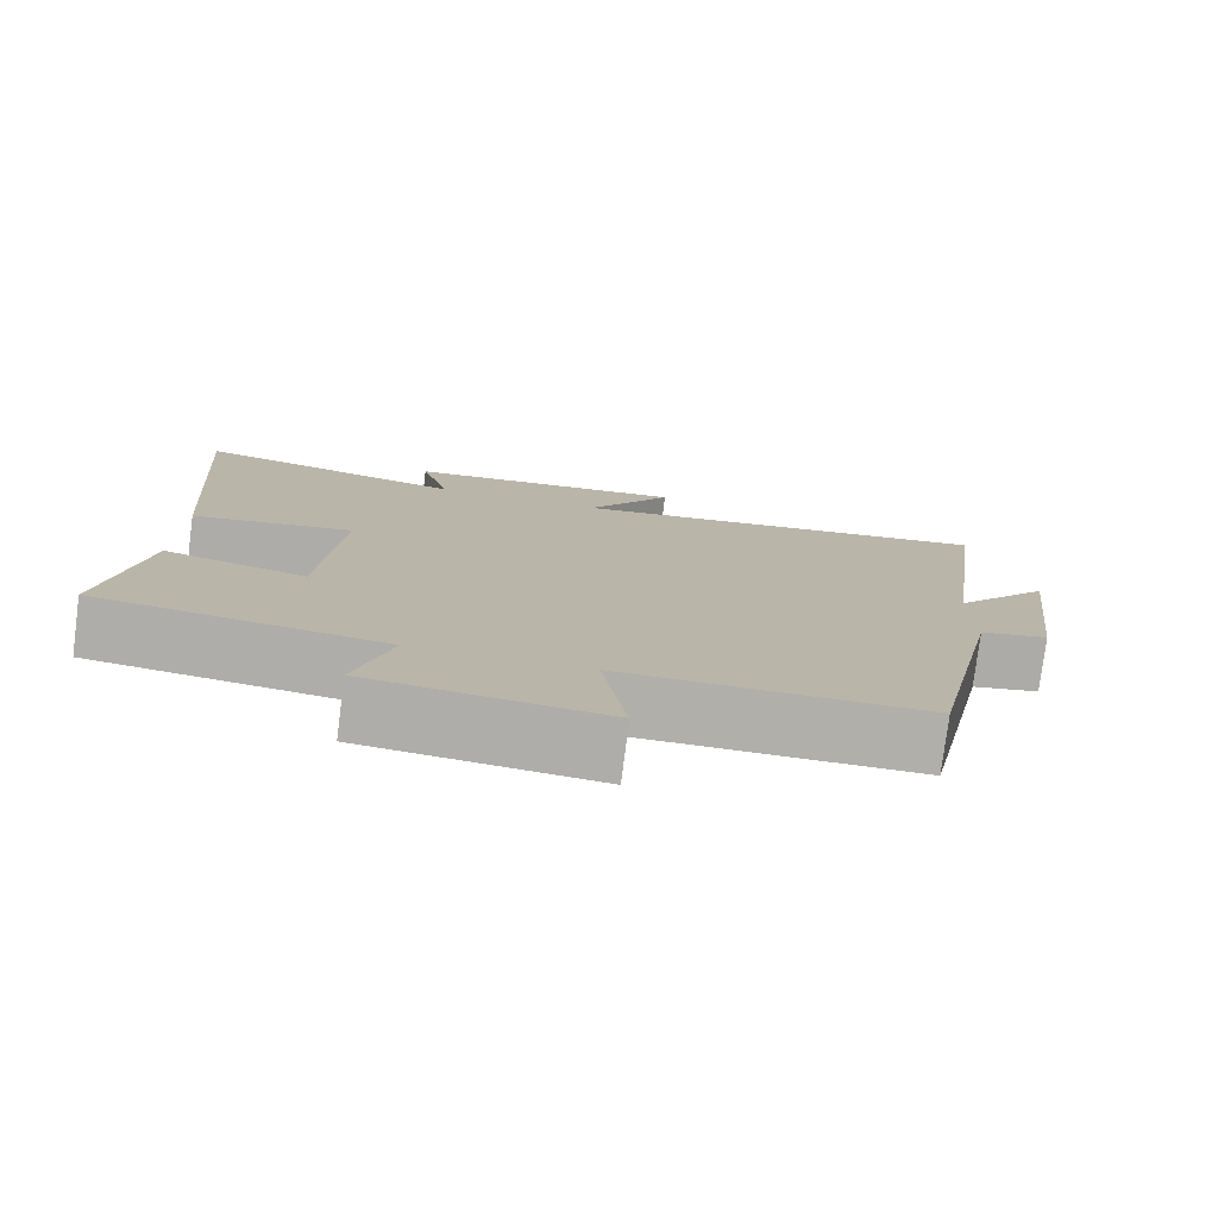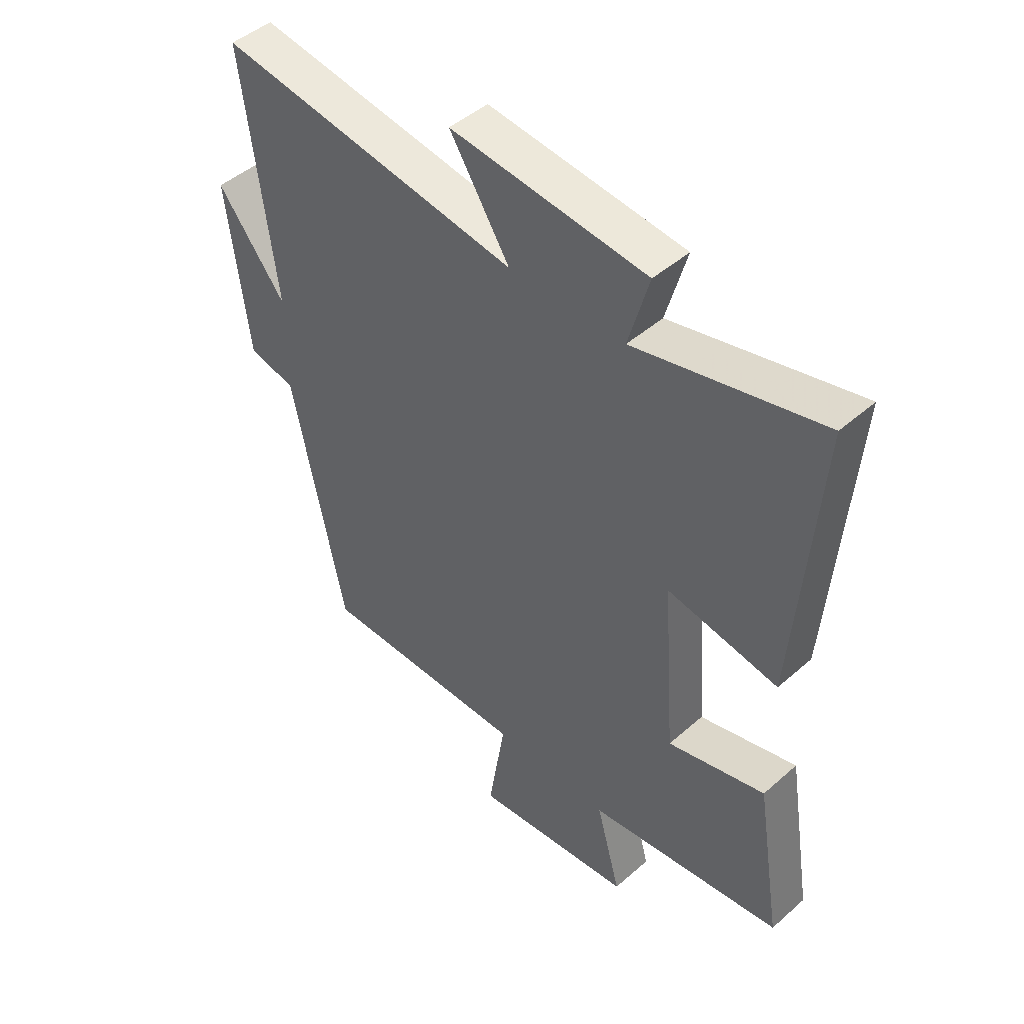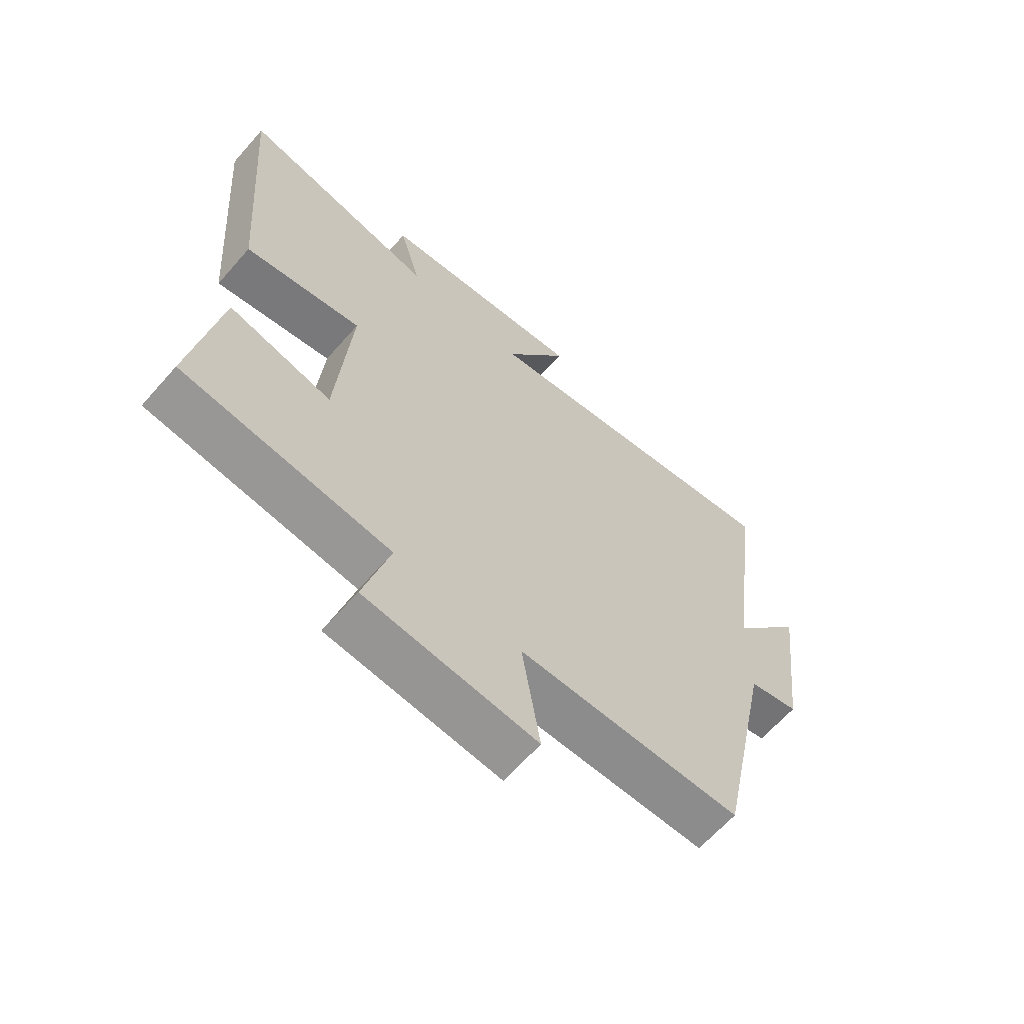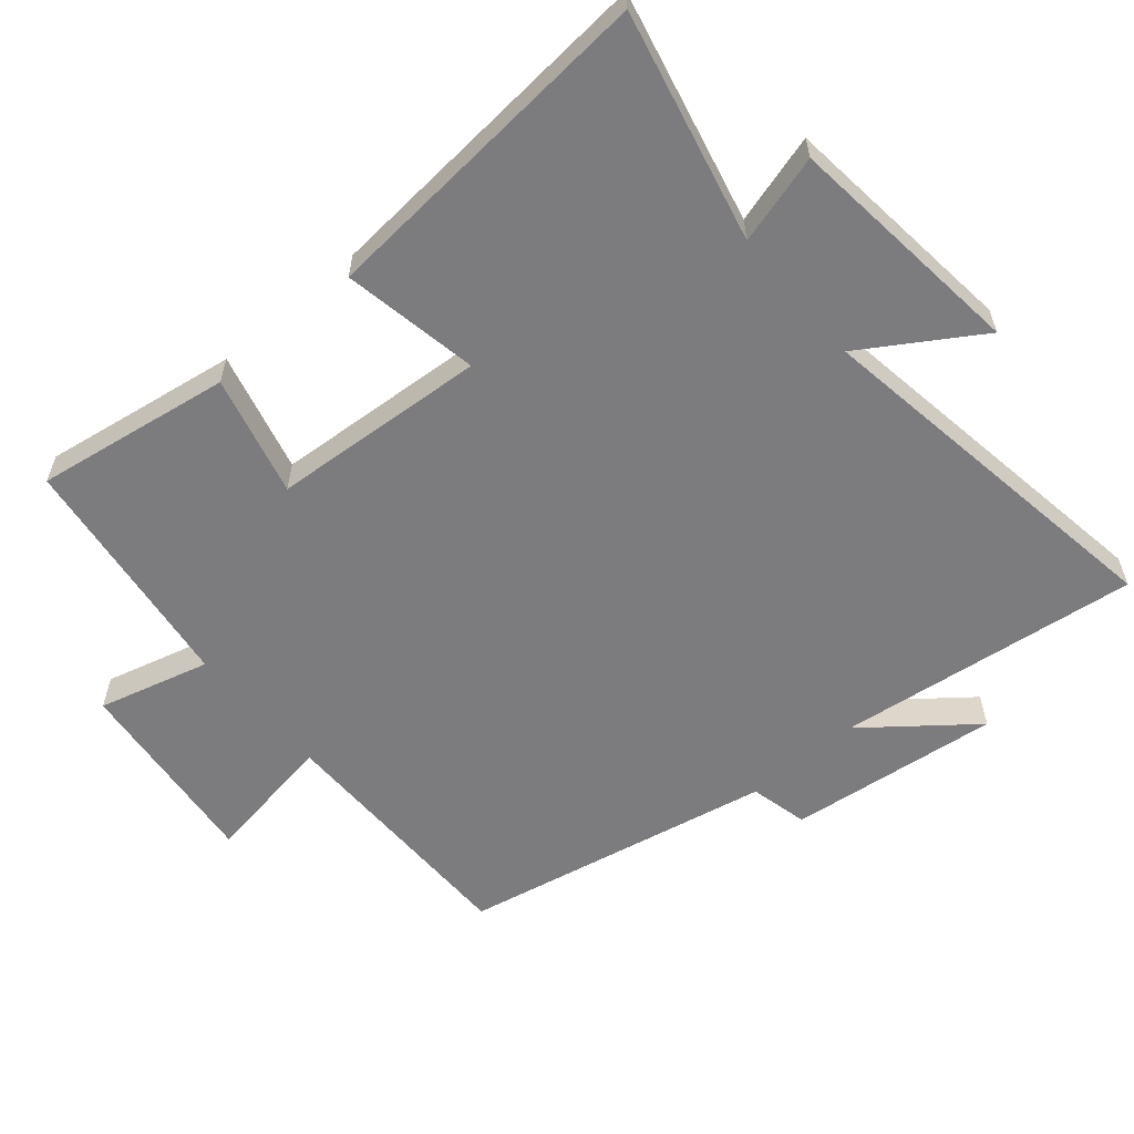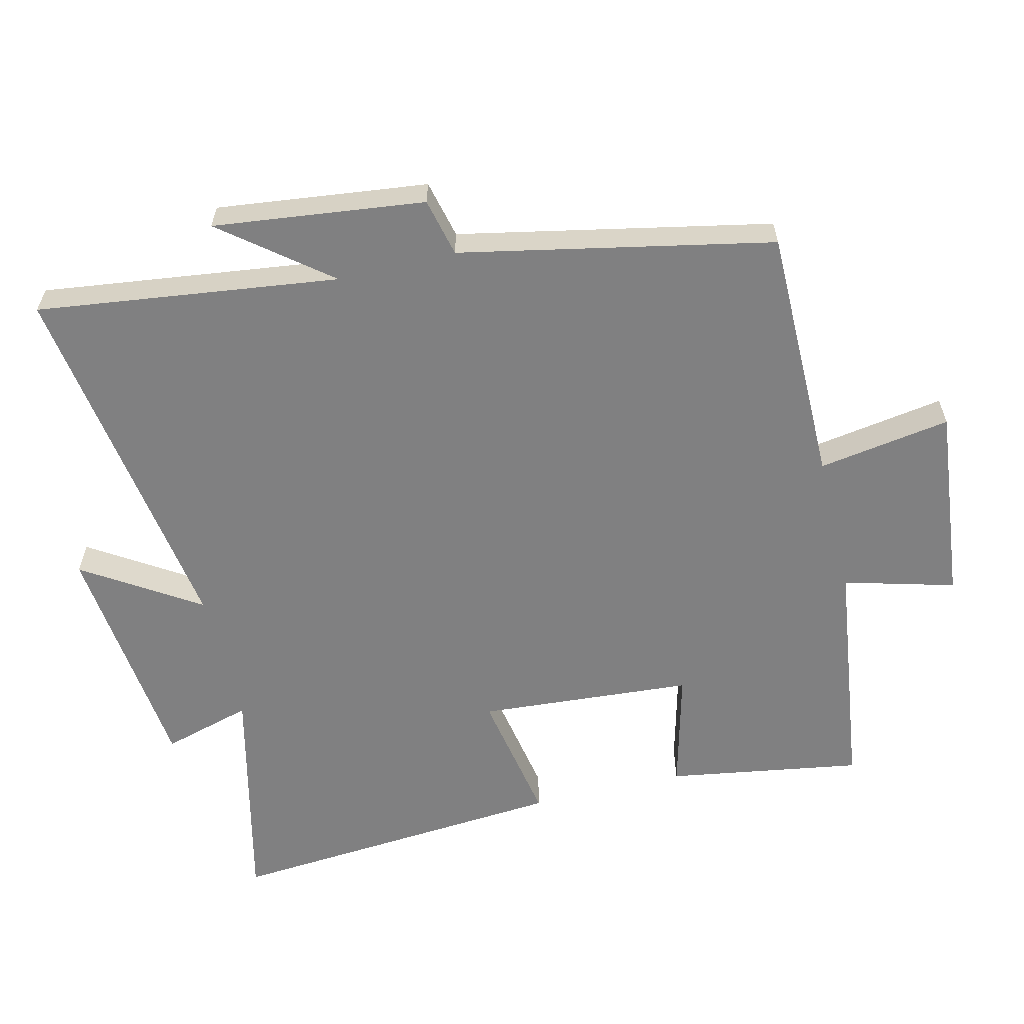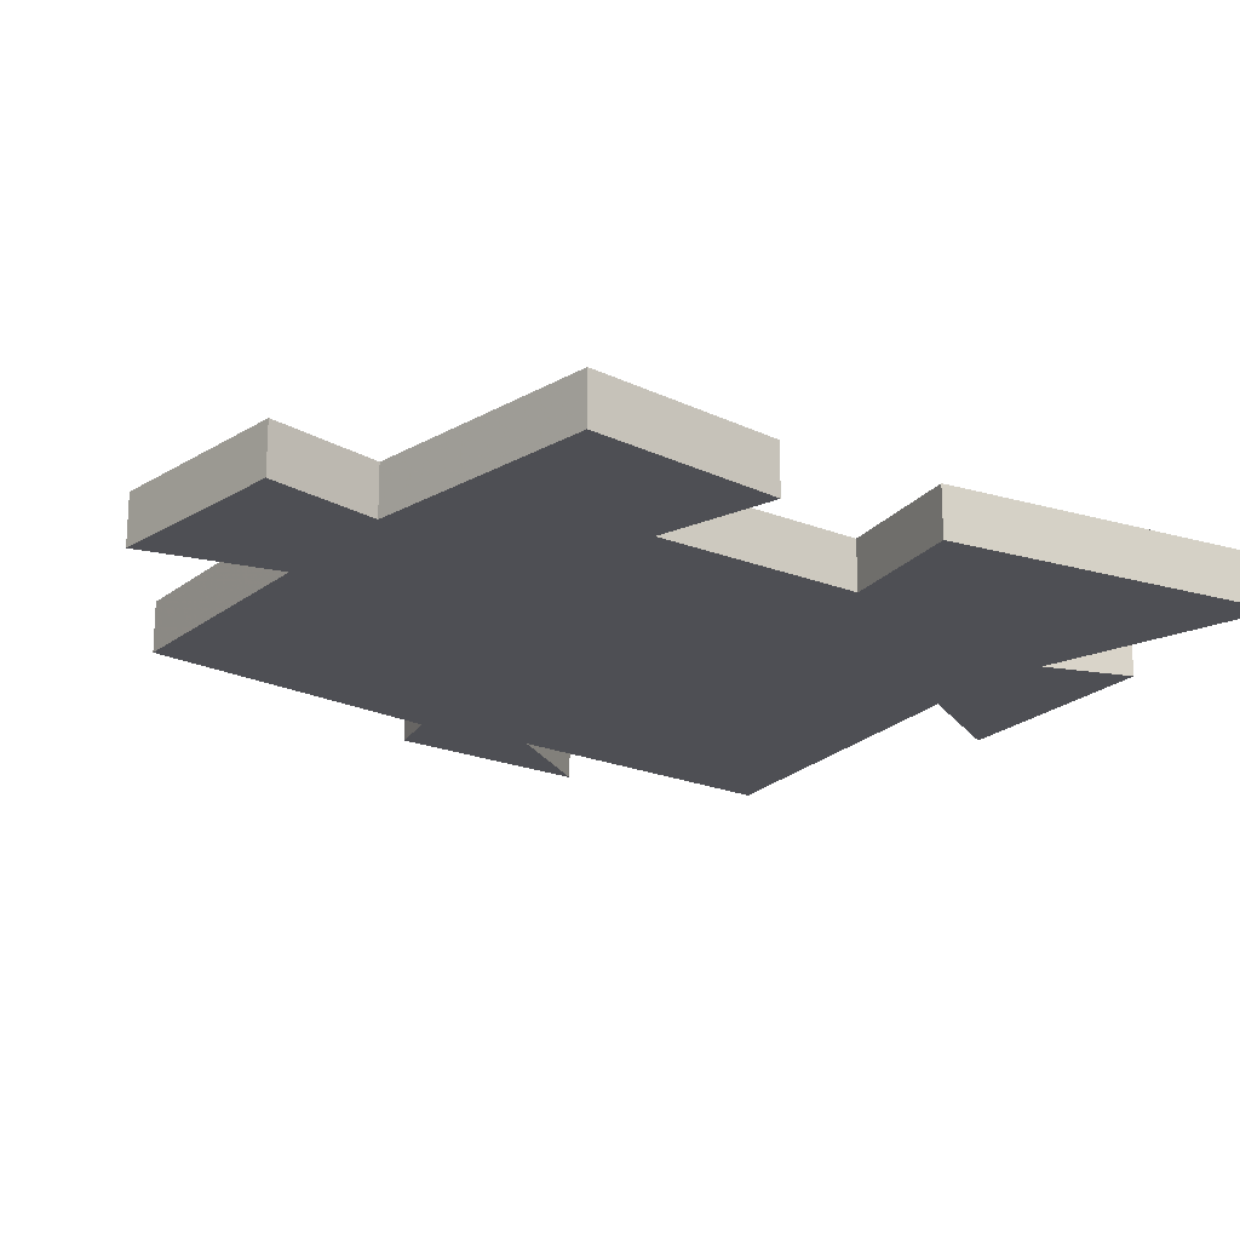
<metadata>
{"format":"obj","ext":"obj","renderer":"f3d","projection":"perspective","resolution":1024,"background":"white","views":[{"elev":-78.0,"azim":-7.3,"up":"+Z"},{"elev":46.4,"azim":-135.0,"up":"+Z"},{"elev":-64.2,"azim":-41.3,"up":"+Z"},{"elev":-58.9,"azim":-49.4,"up":"+Y"},{"elev":-60.2,"azim":103.7,"up":"+Y"},{"elev":-18.4,"azim":-124.2,"up":"+Y"}]}
</metadata>
<code>
v -0.539 0.07 0.58
v -0.201 0.07 0.5
v -0.238 0.07 0.632
v 0.118 0.07 0.67
v 0.009 0.07 0.5
v 0.558 0.07 0.582
v 0.5 0.07 0.136
v 0.624 0.07 0.292
v 0.586 0.07 -0.02
v 0.5 0.07 -0.04
v 0.405 0.07 -0.5
v 0.024 0.07 -0.5
v 0.055 0.07 -0.696
v -0.237 0.07 -0.664
v -0.192 0.07 -0.5
v -0.547 0.07 -0.452
v -0.5 0.07 -0.164
v -0.323 0.07 -0.21
v -0.299 0.07 0.108
v -0.5 0.07 0.072
v -0.539 0 0.58
v -0.201 0 0.5
v -0.238 0 0.632
v 0.118 0 0.67
v 0.009 0 0.5
v 0.558 0 0.582
v 0.5 0 0.136
v 0.624 0 0.292
v 0.586 0 -0.02
v 0.5 0 -0.04
v 0.405 0 -0.5
v 0.024 0 -0.5
v 0.055 0 -0.696
v -0.237 0 -0.664
v -0.192 0 -0.5
v -0.547 0 -0.452
v -0.5 0 -0.164
v -0.323 0 -0.21
v -0.299 0 0.108
v -0.5 0 0.072
f 19 20 1 2
f 18 19 2
f 15 16 17 18
f 15 18 2
f 12 13 14 15
f 12 15 2
f 11 12 2
f 10 11 2
f 7 8 9 10
f 7 10 2 3
f 5 6 7
f 5 7 3
f 3 4 5
f 22 21 40 39
f 22 39 38
f 38 37 36 35
f 22 38 35
f 35 34 33 32
f 22 35 32
f 22 32 31
f 22 31 30
f 30 29 28 27
f 23 22 30 27
f 27 26 25
f 23 27 25
f 25 24 23
f 1 21 22 2
f 2 22 23 3
f 3 23 24 4
f 4 24 25 5
f 5 25 26 6
f 6 26 27 7
f 7 27 28 8
f 8 28 29 9
f 9 29 30 10
f 10 30 31 11
f 11 31 32 12
f 12 32 33 13
f 13 33 34 14
f 14 34 35 15
f 15 35 36 16
f 16 36 37 17
f 17 37 38 18
f 18 38 39 19
f 19 39 40 20
f 20 40 21 1

</code>
